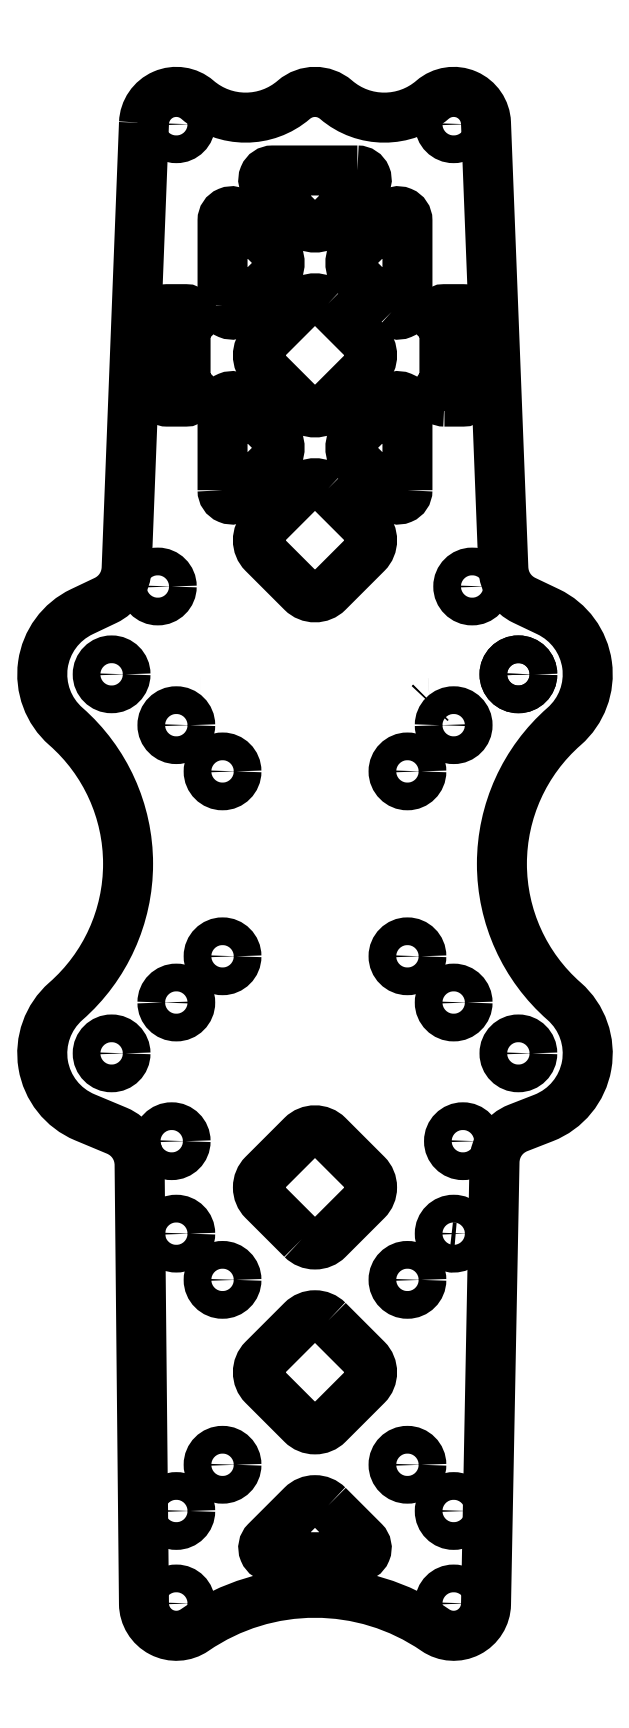
<metadata>
{"format":"dxf","ext":"dxf","renderer":"ezdxf+matplotlib","layout":"modelspace","background":"white","min_lineweight":24,"dpi":150}
</metadata>
<code>
0
SECTION
2
ENTITIES
0
ARC
8
0
10
60
20
30
30
0
40
17.71
210
0
220
0
230
1
50
314.5
51
315
0
CIRCLE
8
0
10
75
20
-15
30
-6.123e-16
40
1.5
210
0
220
0
230
1
0
LWPOLYLINE
8
0
90
26
70
1
43
0
10
41.5
20
80.14
10
39.63
20
31.95
42
-0.279
10
37.34
20
28.49
10
34.78
20
27.27
42
0.5391
10
33.05
20
14.86
42
-0.4527
10
33.05
20
-14.86
42
0.5545
10
35.11
20
-27.42
10
38.57
20
-28.87
42
-0.2998
10
41.03
20
-32.52
10
41.5
20
-80.03
42
0.6003
10
46.98
20
-82.89
42
-0.3103
10
73.02
20
-82.89
42
0.5969
10
78.5
20
-80.07
10
79.42
20
-32.22
42
-0.3037
10
81.96
20
-28.57
10
84.73
20
-27.49
42
0.5623
10
86.95
20
-14.86
42
-0.4527
10
86.95
20
14.86
42
0.5386
10
85.23
20
27.27
10
82.65
20
28.5
42
-0.2787
10
80.38
20
31.95
10
78.5
20
80.14
42
0.6274
10
72.72
20
82.65
42
-0.371
10
62.28
20
82.65
42
0.371
10
57.72
20
82.65
42
-0.371
10
47.28
20
82.65
42
0.6274
0
CIRCLE
8
0
10
70
20
-10
30
0
40
1.5
210
0
220
0
230
1
0
ARC
8
0
10
75
20
15
30
1.497e-14
40
3.5
210
-3.025e-15
220
3.025e-15
230
1
50
135
51
137.3
0
CIRCLE
8
0
10
-45
20
-15
30
-4.899e-15
40
1.5
210
-1.225e-16
220
1.5e-32
230
-1
0
CIRCLE
8
0
10
75
20
-40
30
0
40
1.5
210
0
220
0
230
1
0
LWPOLYLINE
8
0
90
9
70
1
43
0
10
45
20
60
10
44
20
60
42
1
10
44
20
58.4
10
44
20
51.6
42
1
10
44
20
50
10
46
20
50
42
1
10
46
20
51.6
10
46
20
58.4
42
1
10
46
20
60
0
CIRCLE
8
0
10
45
20
-70
30
0
40
1.5
210
0
220
0
230
1
0
CIRCLE
8
0
10
75
20
-70
30
0
40
1.5
210
0
220
0
230
1
0
CIRCLE
8
0
10
45
20
15
30
-6.123e-16
40
1.5
210
0
220
0
230
1
0
ARC
8
0
10
76
20
-30
30
0
40
47.51
210
0
220
0
230
1
50
94.31
51
94.32
0
CIRCLE
8
0
10
45
20
-40
30
0
40
1.5
210
0
220
0
230
1
0
ARC
8
0
10
45
20
-30
30
0
40
47.5
210
0
220
-0
230
1
50
86.96
51
86.96
0
CIRCLE
8
0
10
-75
20
15
30
-5.789e-15
40
1.5
210
1.225e-16
220
0
230
-1
0
CIRCLE
8
0
10
70
20
10
30
0
40
1.5
210
0
220
0
230
1
0
CIRCLE
8
0
10
50
20
10
30
0
40
1.5
210
0
220
0
230
1
0
ARC
8
0
10
76
20
-30
30
0
40
11.53
210
0
220
0
230
1
50
263.1
51
265.5
0
CIRCLE
8
0
10
50
20
-10
30
0
40
1.5
210
0
220
0
230
1
0
LWPOLYLINE
8
0
90
6
70
1
43
0
10
64.59
20
75
10
55.41
20
75
42
0.6682
10
54.71
20
73.29
10
58.59
20
69.41
42
0.4142
10
61.41
20
69.41
10
65.29
20
73.29
42
0.6682
0
LWPOLYLINE
8
0
90
6
70
1
43
0
10
50
20
60.41
10
50
20
69.59
42
-0.6682
10
51.71
20
70.29
10
55.59
20
66.41
42
-0.4142
10
55.59
20
63.59
10
51.71
20
59.71
42
-0.6682
0
LWPOLYLINE
8
0
90
6
70
1
43
0
10
50
20
40.41
10
50
20
49.59
42
-0.6682
10
51.71
20
50.29
10
55.59
20
46.41
42
-0.4142
10
55.59
20
43.59
10
51.71
20
39.71
42
-0.6682
0
LWPOLYLINE
8
0
90
8
70
1
43
0
10
61.41
20
60.59
10
65.59
20
56.41
42
-0.4142
10
65.59
20
53.59
10
61.41
20
49.41
42
-0.4142
10
58.59
20
49.41
10
54.41
20
53.59
42
-0.4142
10
54.41
20
56.41
10
58.59
20
60.59
42
-0.4142
0
LWPOLYLINE
8
0
90
6
70
1
43
0
10
68.29
20
59.71
10
64.41
20
63.59
42
-0.4142
10
64.41
20
66.41
10
68.29
20
70.29
42
-0.6682
10
70
20
69.59
10
70
20
60.41
42
-0.6682
0
LWPOLYLINE
8
0
90
6
70
1
43
0
10
70
20
40.41
10
70
20
49.59
42
0.6682
10
68.29
20
50.29
10
64.41
20
46.41
42
0.4142
10
64.41
20
43.59
10
68.29
20
39.71
42
0.6682
0
LWPOLYLINE
8
0
90
8
70
1
43
0
10
61.41
20
40.59
10
65.59
20
36.41
42
-0.4142
10
65.59
20
33.59
10
61.41
20
29.41
42
-0.4142
10
58.59
20
29.41
10
54.41
20
33.59
42
-0.4142
10
54.41
20
36.41
10
58.59
20
40.59
42
-0.4142
0
LWPOLYLINE
8
0
90
6
70
1
43
0
10
61.41
20
-69.41
10
65.29
20
-73.29
42
-0.6682
10
64.59
20
-75
10
55.41
20
-75
42
-0.6682
10
54.71
20
-73.29
10
58.59
20
-69.41
42
-0.4142
0
LWPOLYLINE
8
0
90
8
70
1
43
0
10
61.41
20
-49.41
10
65.59
20
-53.59
42
-0.4142
10
65.59
20
-56.41
10
61.41
20
-60.59
42
-0.4142
10
58.59
20
-60.59
10
54.41
20
-56.41
42
-0.4142
10
54.41
20
-53.59
10
58.59
20
-49.41
42
-0.4142
0
LWPOLYLINE
8
0
90
8
70
1
43
0
10
58.59
20
-40.59
10
54.41
20
-36.41
42
-0.4142
10
54.41
20
-33.59
10
58.59
20
-29.41
42
-0.4142
10
61.41
20
-29.41
10
65.59
20
-33.59
42
-0.4142
10
65.59
20
-36.41
10
61.41
20
-40.59
42
-0.4142
0
CIRCLE
8
0
10
45
20
80
30
0
40
1.5
210
0
220
0
230
1
0
CIRCLE
8
0
10
75
20
80
30
0
40
1.5
210
0
220
0
230
1
0
CIRCLE
8
0
10
43
20
30
30
0
40
1.5
210
0
220
0
230
1
0
CIRCLE
8
0
10
77
20
30
30
0
40
1.5
210
0
220
0
230
1
0
CIRCLE
8
0
10
44.5
20
-30
30
0
40
1.5
210
0
220
0
230
1
0
CIRCLE
8
0
10
76
20
-30
30
0
40
1.5
210
0
220
0
230
1
0
CIRCLE
8
0
10
45
20
-80
30
0
40
1.5
210
0
220
0
230
1
0
CIRCLE
8
0
10
75
20
-80
30
0
40
1.5
210
0
220
0
230
1
0
LWPOLYLINE
8
0
90
9
70
1
43
0
10
74
20
50
10
76
20
50
42
1
10
76
20
51.6
10
76
20
58.4
42
1
10
76
20
60
10
75
20
60
10
74
20
60
42
1
10
74
20
58.4
10
74
20
51.6
42
1
0
CIRCLE
8
0
10
82
20
20.5
30
1.497e-14
40
1.5
210
0
220
0
230
1
0
CIRCLE
8
0
10
38
20
-20.5
30
-6.123e-16
40
1.5
210
0
220
0
230
1
0
CIRCLE
8
0
10
38
20
20.5
30
-6.123e-16
40
1.5
210
0
220
0
230
1
0
CIRCLE
8
0
10
82
20
20.5
30
1.497e-14
40
1.5
210
0
220
0
230
1
0
CIRCLE
8
0
10
82
20
-20.5
30
-6.123e-16
40
1.5
210
0
220
0
230
1
0
CIRCLE
8
0
10
70
20
-65
30
0
40
1.5
210
0
220
0
230
1
0
CIRCLE
8
0
10
70
20
-45
30
0
40
1.5
210
0
220
0
230
1
0
CIRCLE
8
0
10
50
20
-65
30
0
40
1.5
210
0
220
0
230
1
0
CIRCLE
8
0
10
50
20
-45
30
0
40
1.5
210
0
220
0
230
1
0
ENDSEC
0
EOF

</code>
